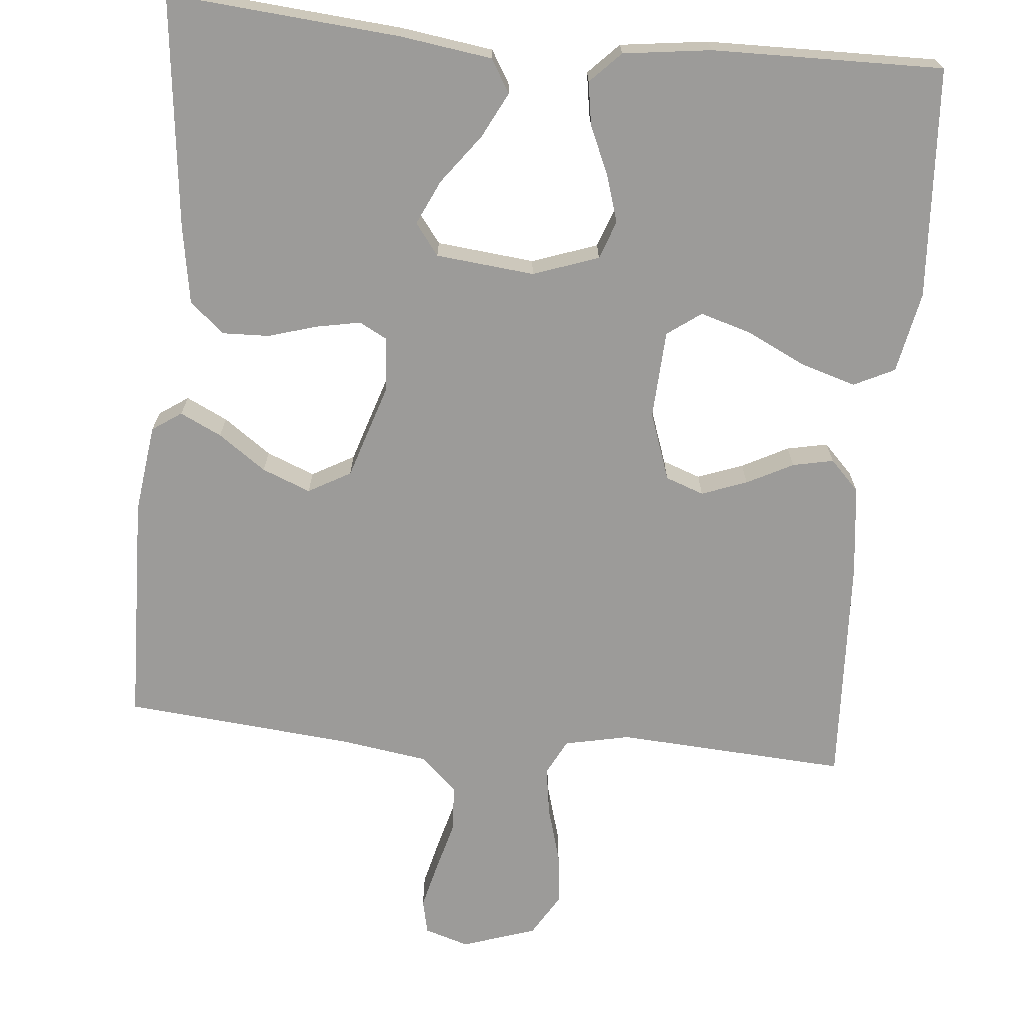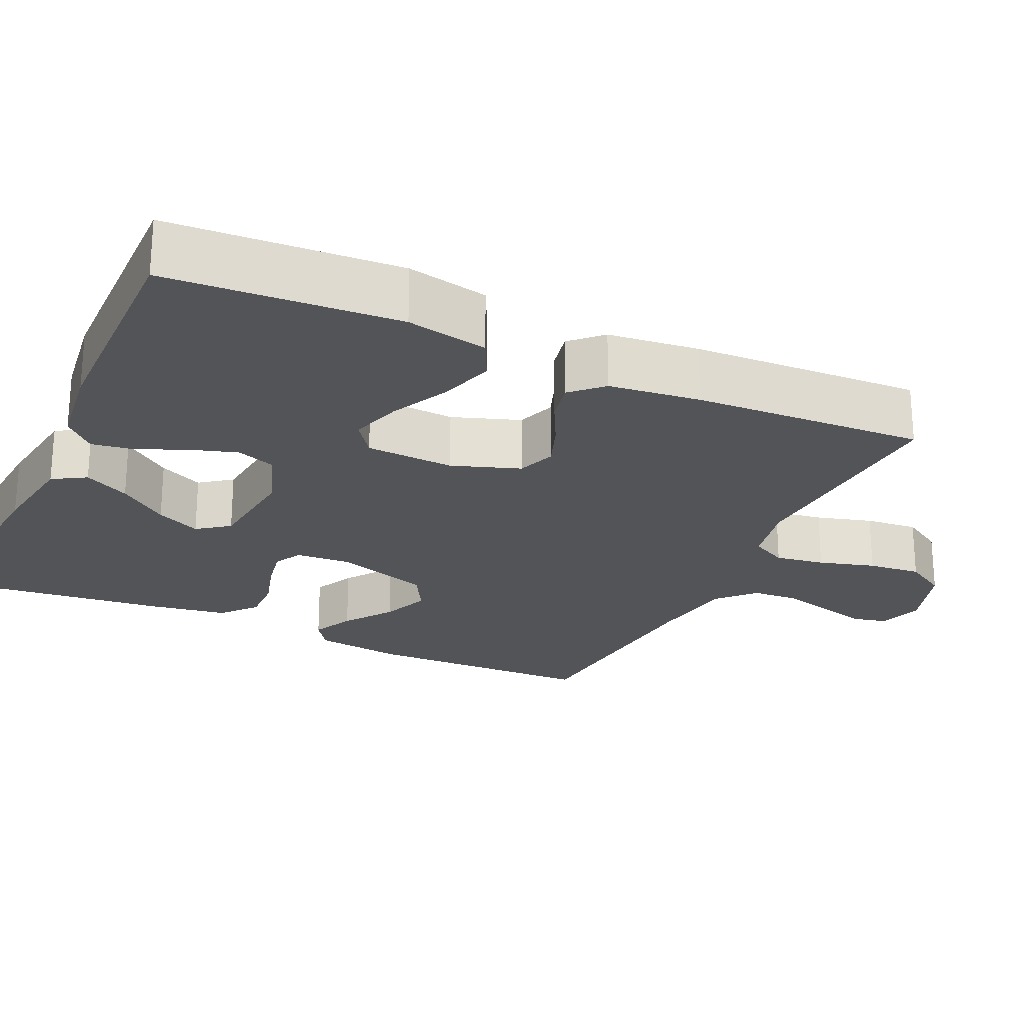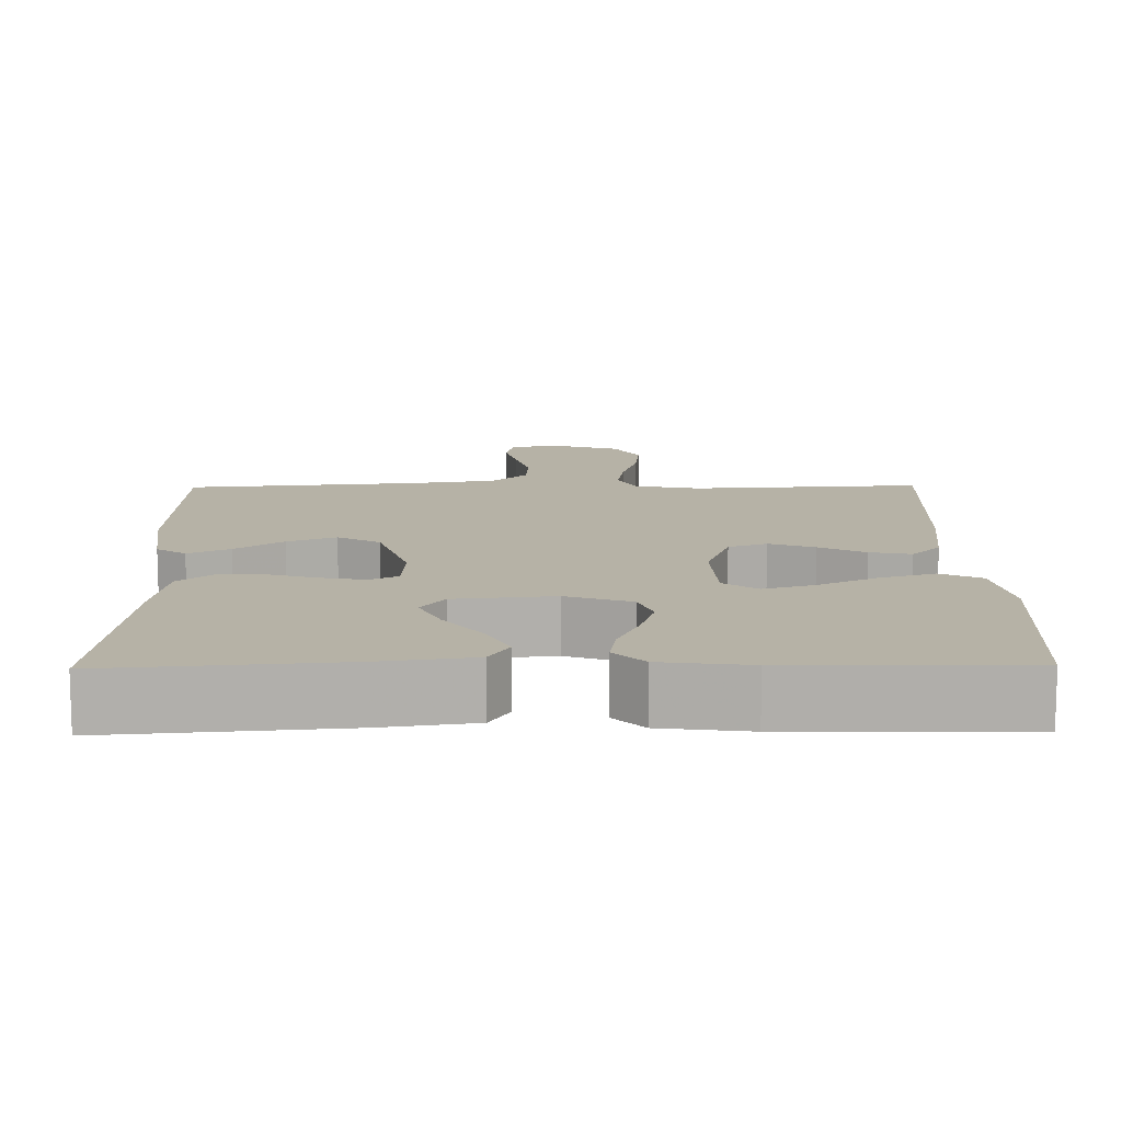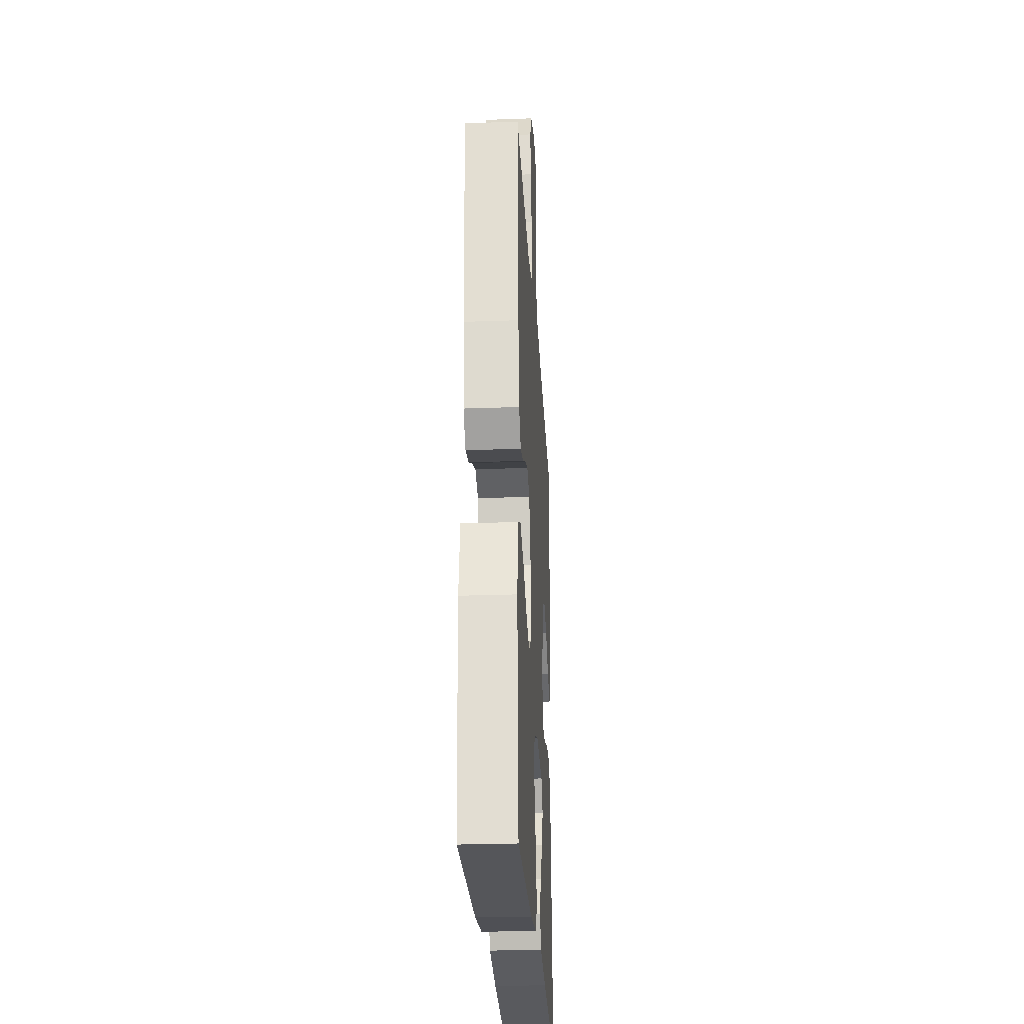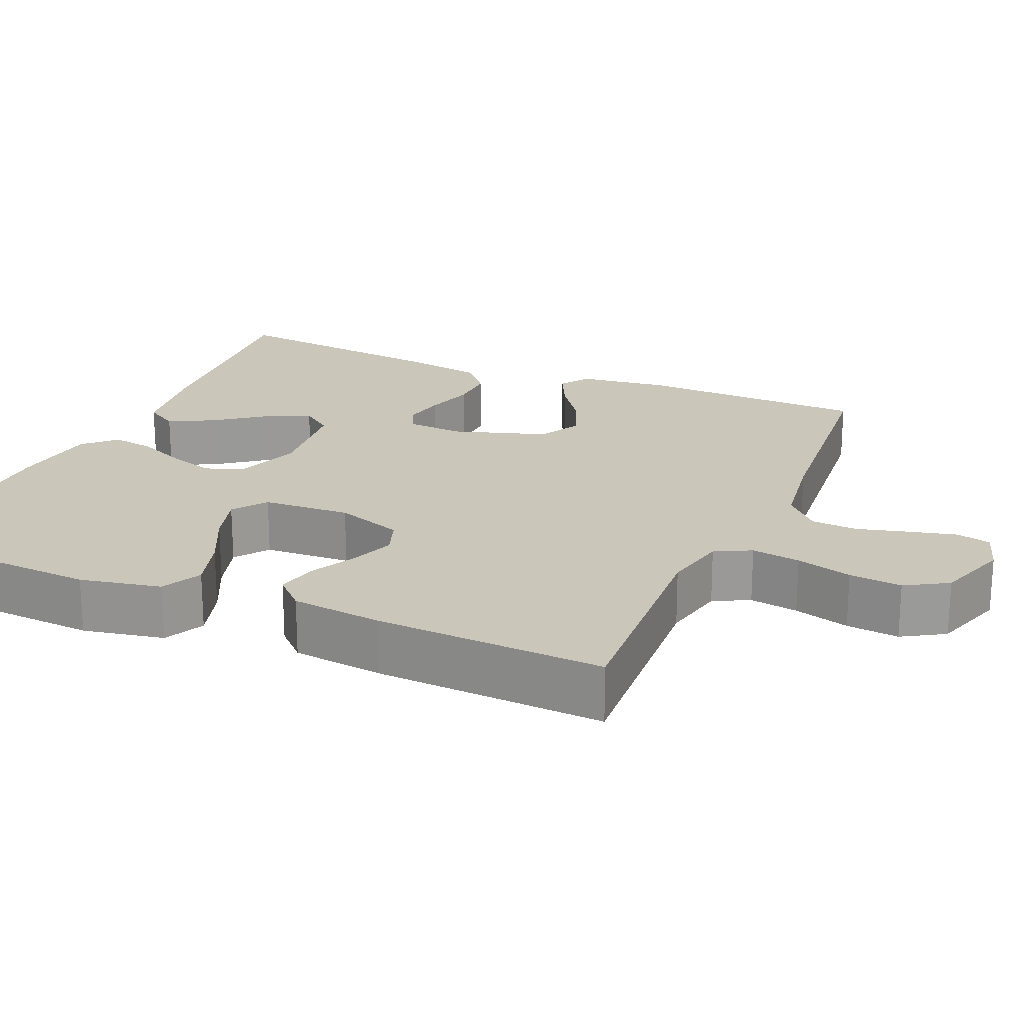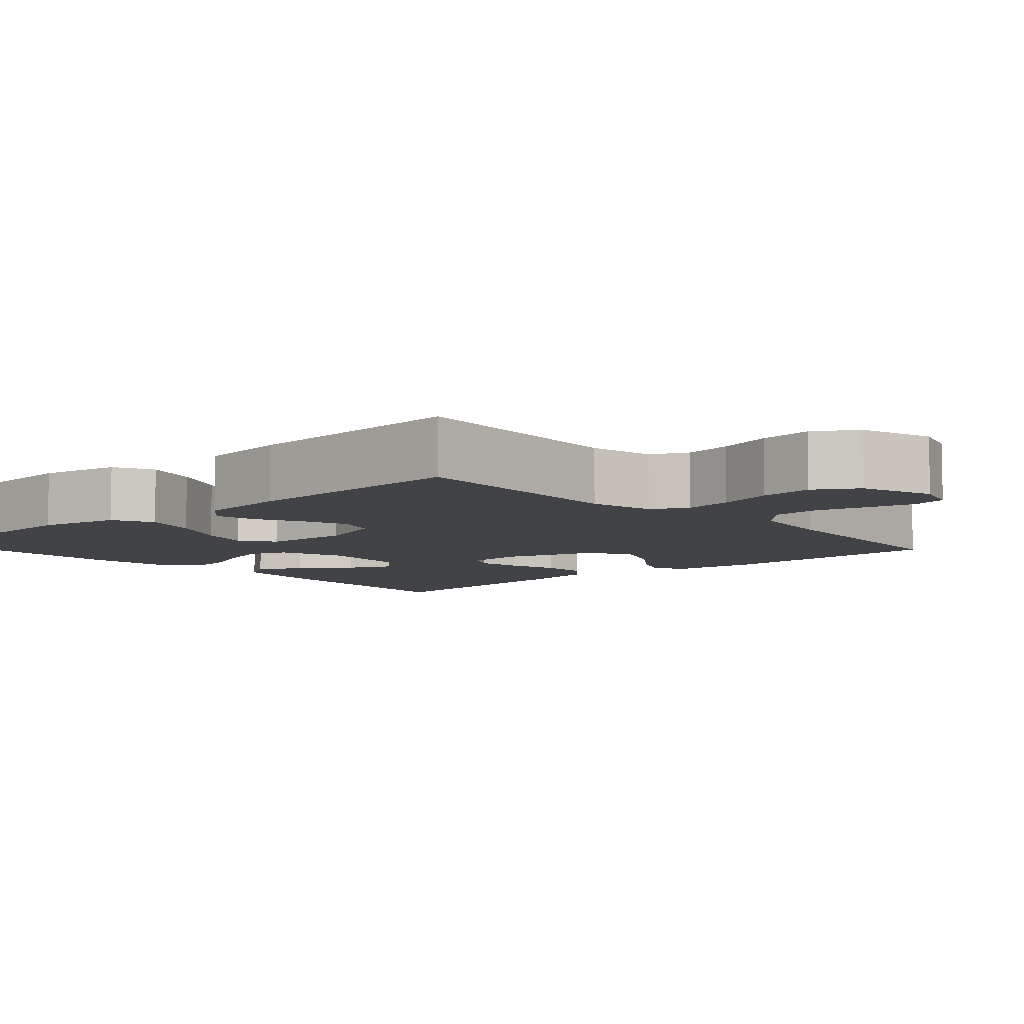
<metadata>
{"format":"obj","ext":"obj","renderer":"f3d","projection":"perspective","resolution":1024,"background":"white","views":[{"elev":-69.8,"azim":174.6,"up":"+Y"},{"elev":-23.6,"azim":-115.0,"up":"+Y"},{"elev":12.2,"azim":179.2,"up":"+Y"},{"elev":-26.9,"azim":-86.8,"up":"+Z"},{"elev":21.2,"azim":-66.7,"up":"+Y"},{"elev":-7.3,"azim":-48.1,"up":"+Y"}]}
</metadata>
<code>
v -0.5 0.07 0.5
v -0.2 0.07 0.482
v -0.115 0.07 0.5
v -0.091 0.07 0.547
v -0.101 0.07 0.611
v -0.122 0.07 0.684
v -0.129 0.07 0.753
v -0.096 0.07 0.808
v 0 0.07 0.84
v 0.058 0.07 0.822
v 0.068 0.07 0.777
v 0.053 0.07 0.716
v 0.035 0.07 0.649
v 0.039 0.07 0.588
v 0.086 0.07 0.544
v 0.2 0.07 0.527
v 0.5 0.07 0.5
v 0.508 0.07 0.2
v 0.493 0.07 0.084
v 0.455 0.07 0.058
v 0.401 0.07 0.084
v 0.339 0.07 0.128
v 0.276 0.07 0.153
v 0.221 0.07 0.122
v 0.182 0.07 0
v 0.187 0.07 -0.073
v 0.223 0.07 -0.092
v 0.28 0.07 -0.081
v 0.344 0.07 -0.062
v 0.404 0.07 -0.06
v 0.449 0.07 -0.098
v 0.466 0.07 -0.2
v 0.5 0.07 -0.5
v 0.2 0.07 -0.475
v 0.08 0.07 -0.458
v 0.054 0.07 -0.415
v 0.084 0.07 -0.356
v 0.132 0.07 -0.292
v 0.159 0.07 -0.234
v 0.128 0.07 -0.193
v 0 0.07 -0.18
v -0.085 0.07 -0.21
v -0.103 0.07 -0.26
v -0.084 0.07 -0.321
v -0.056 0.07 -0.384
v -0.047 0.07 -0.44
v -0.086 0.07 -0.48
v -0.2 0.07 -0.495
v -0.5 0.07 -0.5
v -0.519 0.07 -0.2
v -0.498 0.07 -0.094
v -0.445 0.07 -0.068
v -0.373 0.07 -0.09
v -0.297 0.07 -0.127
v -0.23 0.07 -0.147
v -0.186 0.07 -0.115
v -0.18 0.07 0
v -0.211 0.07 0.088
v -0.261 0.07 0.106
v -0.32 0.07 0.084
v -0.38 0.07 0.053
v -0.433 0.07 0.042
v -0.471 0.07 0.081
v -0.485 0.07 0.2
v -0.5 0 0.5
v -0.2 0 0.482
v -0.115 0 0.5
v -0.091 0 0.547
v -0.101 0 0.611
v -0.122 0 0.684
v -0.129 0 0.753
v -0.096 0 0.808
v 0 0 0.84
v 0.058 0 0.822
v 0.068 0 0.777
v 0.053 0 0.716
v 0.035 0 0.649
v 0.039 0 0.588
v 0.086 0 0.544
v 0.2 0 0.527
v 0.5 0 0.5
v 0.508 0 0.2
v 0.493 0 0.084
v 0.455 0 0.058
v 0.401 0 0.084
v 0.339 0 0.128
v 0.276 0 0.153
v 0.221 0 0.122
v 0.182 0 0
v 0.187 0 -0.073
v 0.223 0 -0.092
v 0.28 0 -0.081
v 0.344 0 -0.062
v 0.404 0 -0.06
v 0.449 0 -0.098
v 0.466 0 -0.2
v 0.5 0 -0.5
v 0.2 0 -0.475
v 0.08 0 -0.458
v 0.054 0 -0.415
v 0.084 0 -0.356
v 0.132 0 -0.292
v 0.159 0 -0.234
v 0.128 0 -0.193
v 0 0 -0.18
v -0.085 0 -0.21
v -0.103 0 -0.26
v -0.084 0 -0.321
v -0.056 0 -0.384
v -0.047 0 -0.44
v -0.086 0 -0.48
v -0.2 0 -0.495
v -0.5 0 -0.5
v -0.519 0 -0.2
v -0.498 0 -0.094
v -0.445 0 -0.068
v -0.373 0 -0.09
v -0.297 0 -0.127
v -0.23 0 -0.147
v -0.186 0 -0.115
v -0.18 0 0
v -0.211 0 0.088
v -0.261 0 0.106
v -0.32 0 0.084
v -0.38 0 0.053
v -0.433 0 0.042
v -0.471 0 0.081
v -0.485 0 0.2
f 63 64 1 2
f 60 61 62 63
f 59 60 63 2
f 58 59 2 3
f 57 58 3 4
f 56 57 4
f 51 52 53 54
f 51 54 55
f 50 51 55
f 49 50 55
f 48 49 55 56
f 44 45 46 47
f 43 44 47 48
f 42 43 48 56
f 35 36 37 38
f 35 38 39
f 34 35 39
f 33 34 39
f 32 33 39 40
f 28 29 30 31
f 27 28 31 32
f 19 20 21 22
f 19 22 23
f 16 17 18 19
f 15 16 19 23
f 14 15 23 24
f 10 11 12 13
f 8 9 10 13
f 8 13 14
f 5 6 7 8
f 4 5 8 14
f 41 42 56 4
f 27 32 40 41
f 26 27 41
f 25 26 41 4
f 4 14 24 25
f 66 65 128 127
f 127 126 125 124
f 66 127 124 123
f 67 66 123 122
f 68 67 122 121
f 68 121 120
f 118 117 116 115
f 119 118 115
f 119 115 114
f 119 114 113
f 120 119 113 112
f 111 110 109 108
f 112 111 108 107
f 120 112 107 106
f 102 101 100 99
f 103 102 99
f 103 99 98
f 103 98 97
f 104 103 97 96
f 95 94 93 92
f 96 95 92 91
f 86 85 84 83
f 87 86 83
f 83 82 81 80
f 87 83 80 79
f 88 87 79 78
f 77 76 75 74
f 77 74 73 72
f 78 77 72
f 72 71 70 69
f 78 72 69 68
f 68 120 106 105
f 105 104 96 91
f 105 91 90
f 68 105 90 89
f 89 88 78 68
f 1 65 66 2
f 2 66 67 3
f 3 67 68 4
f 4 68 69 5
f 5 69 70 6
f 6 70 71 7
f 7 71 72 8
f 8 72 73 9
f 9 73 74 10
f 10 74 75 11
f 11 75 76 12
f 12 76 77 13
f 13 77 78 14
f 14 78 79 15
f 15 79 80 16
f 16 80 81 17
f 17 81 82 18
f 18 82 83 19
f 19 83 84 20
f 20 84 85 21
f 21 85 86 22
f 22 86 87 23
f 23 87 88 24
f 24 88 89 25
f 25 89 90 26
f 26 90 91 27
f 27 91 92 28
f 28 92 93 29
f 29 93 94 30
f 30 94 95 31
f 31 95 96 32
f 32 96 97 33
f 33 97 98 34
f 34 98 99 35
f 35 99 100 36
f 36 100 101 37
f 37 101 102 38
f 38 102 103 39
f 39 103 104 40
f 40 104 105 41
f 41 105 106 42
f 42 106 107 43
f 43 107 108 44
f 44 108 109 45
f 45 109 110 46
f 46 110 111 47
f 47 111 112 48
f 48 112 113 49
f 49 113 114 50
f 50 114 115 51
f 51 115 116 52
f 52 116 117 53
f 53 117 118 54
f 54 118 119 55
f 55 119 120 56
f 56 120 121 57
f 57 121 122 58
f 58 122 123 59
f 59 123 124 60
f 60 124 125 61
f 61 125 126 62
f 62 126 127 63
f 63 127 128 64
f 64 128 65 1

</code>
